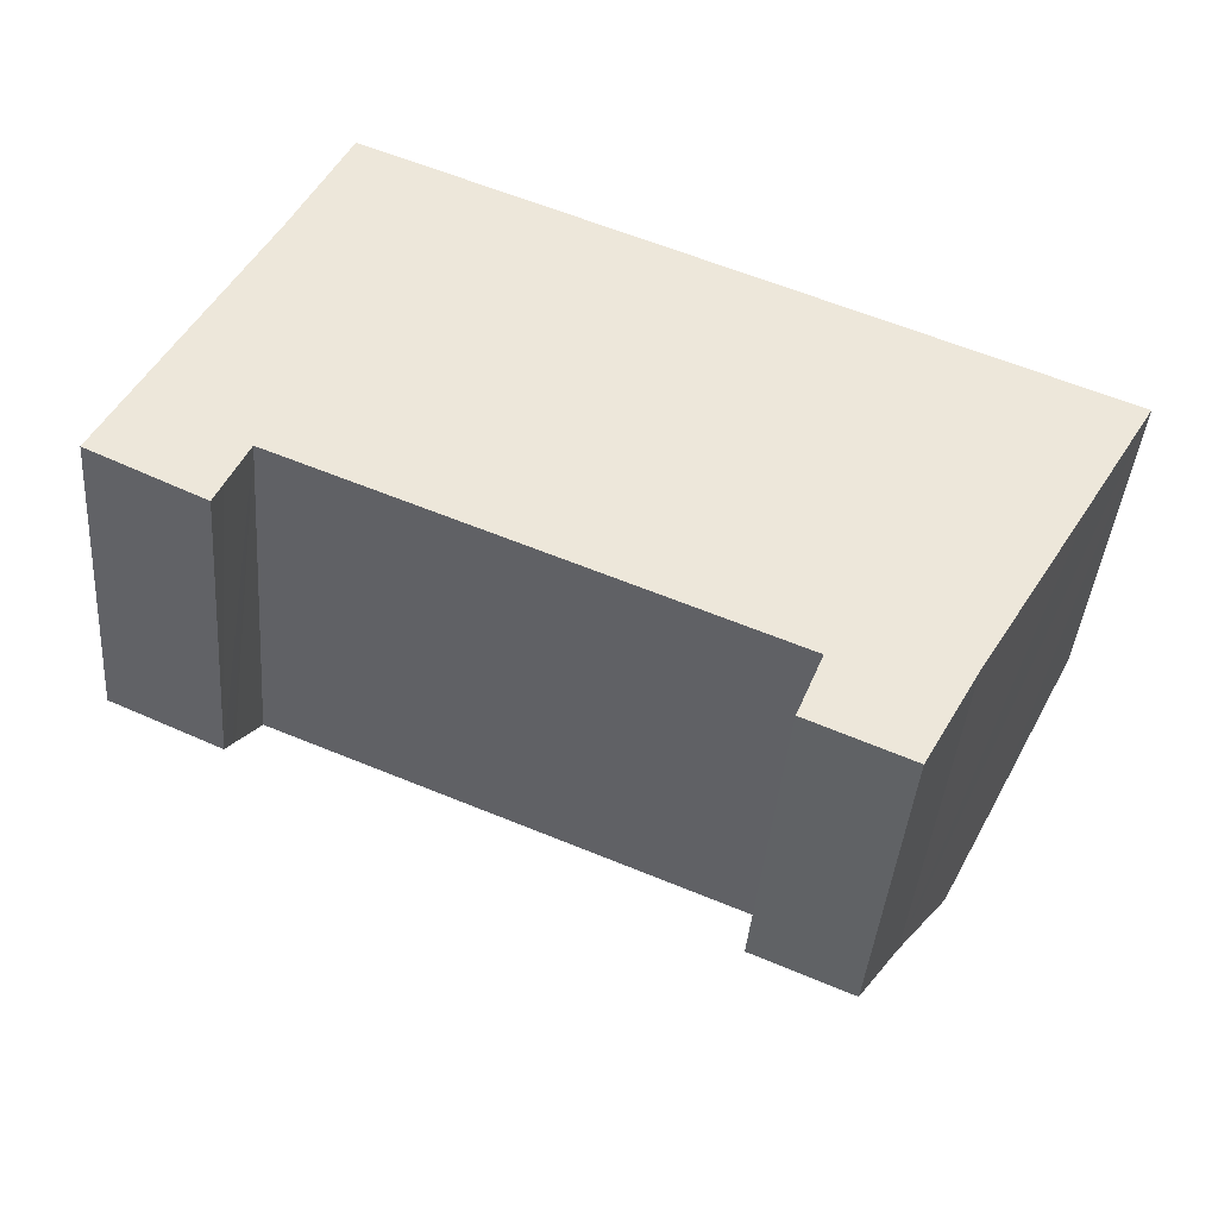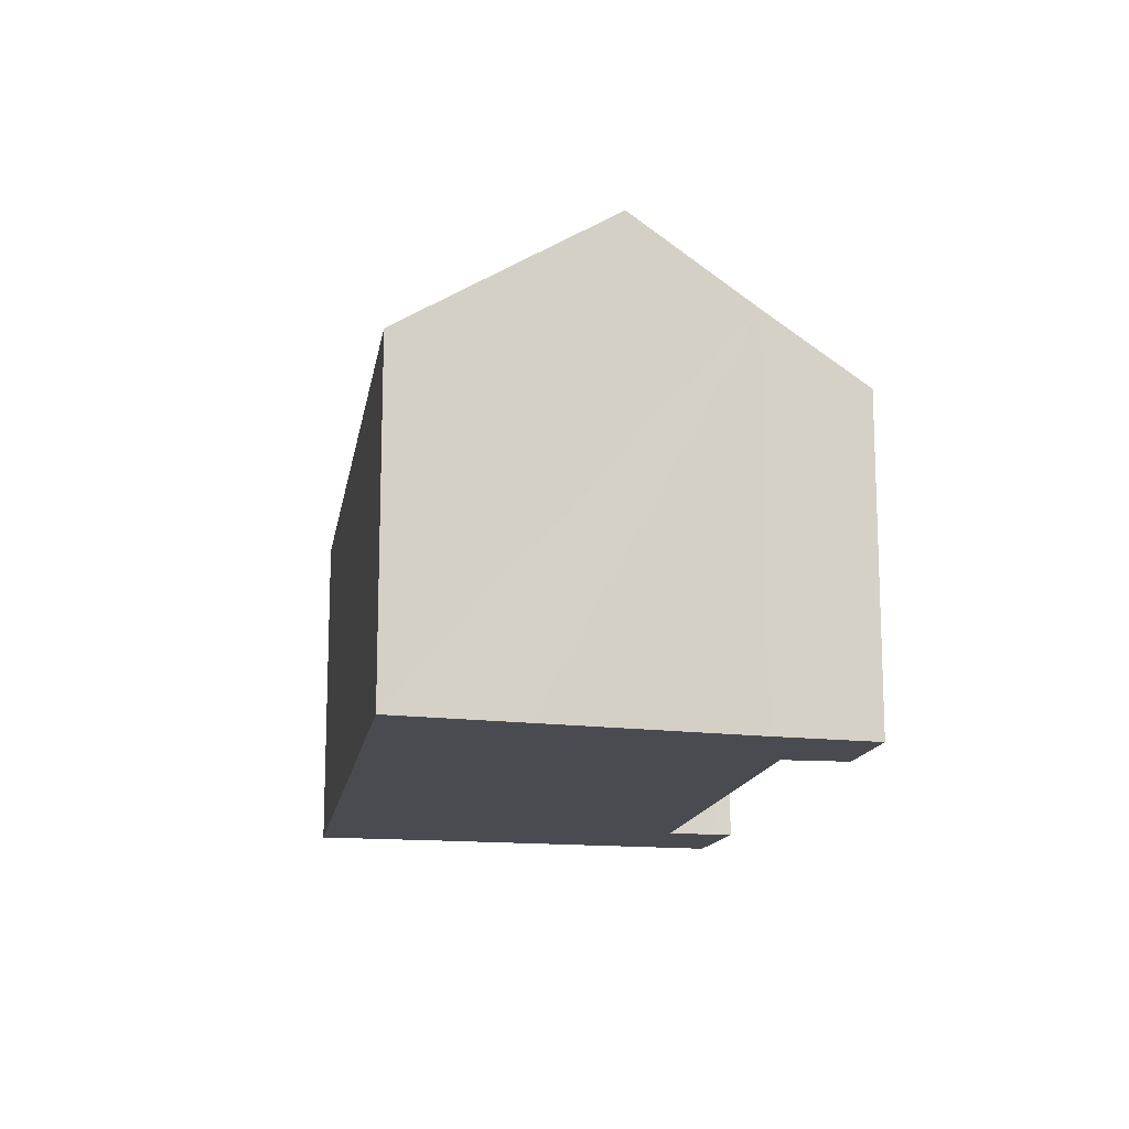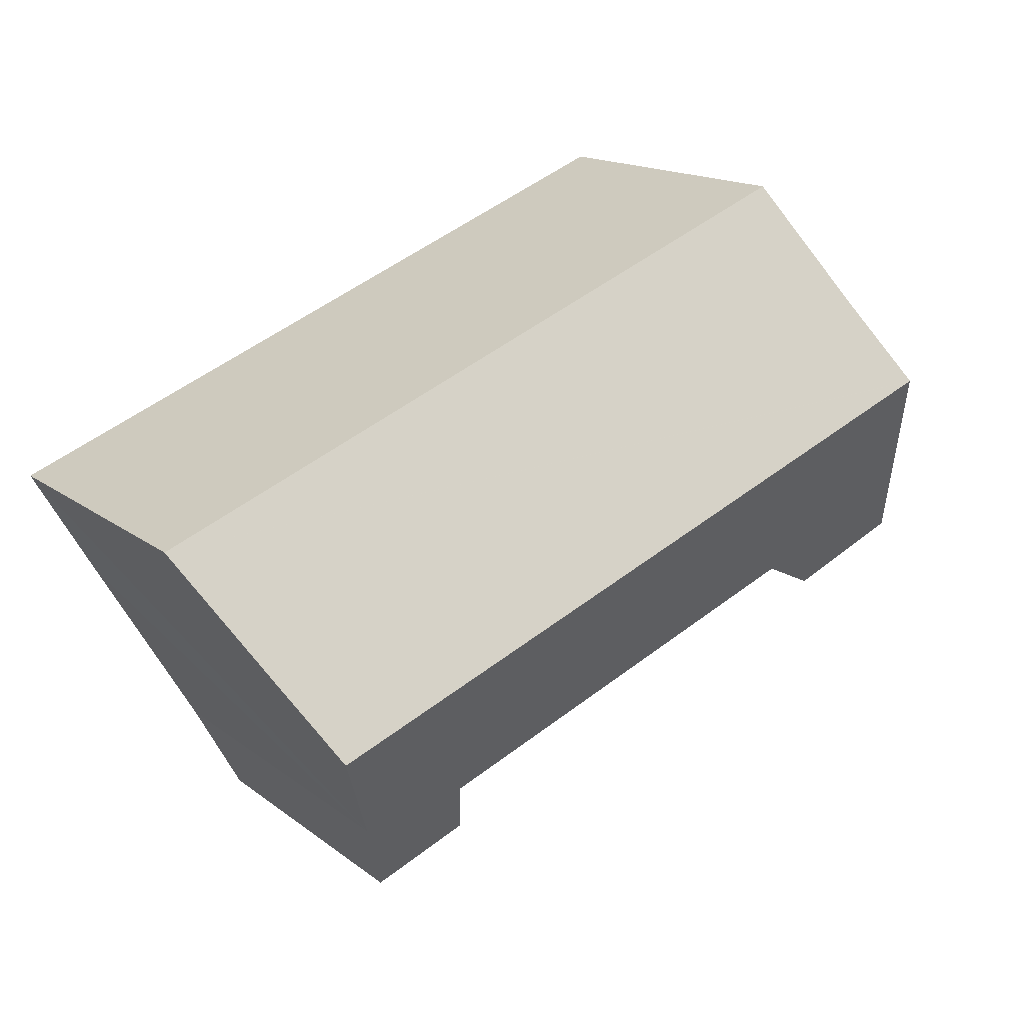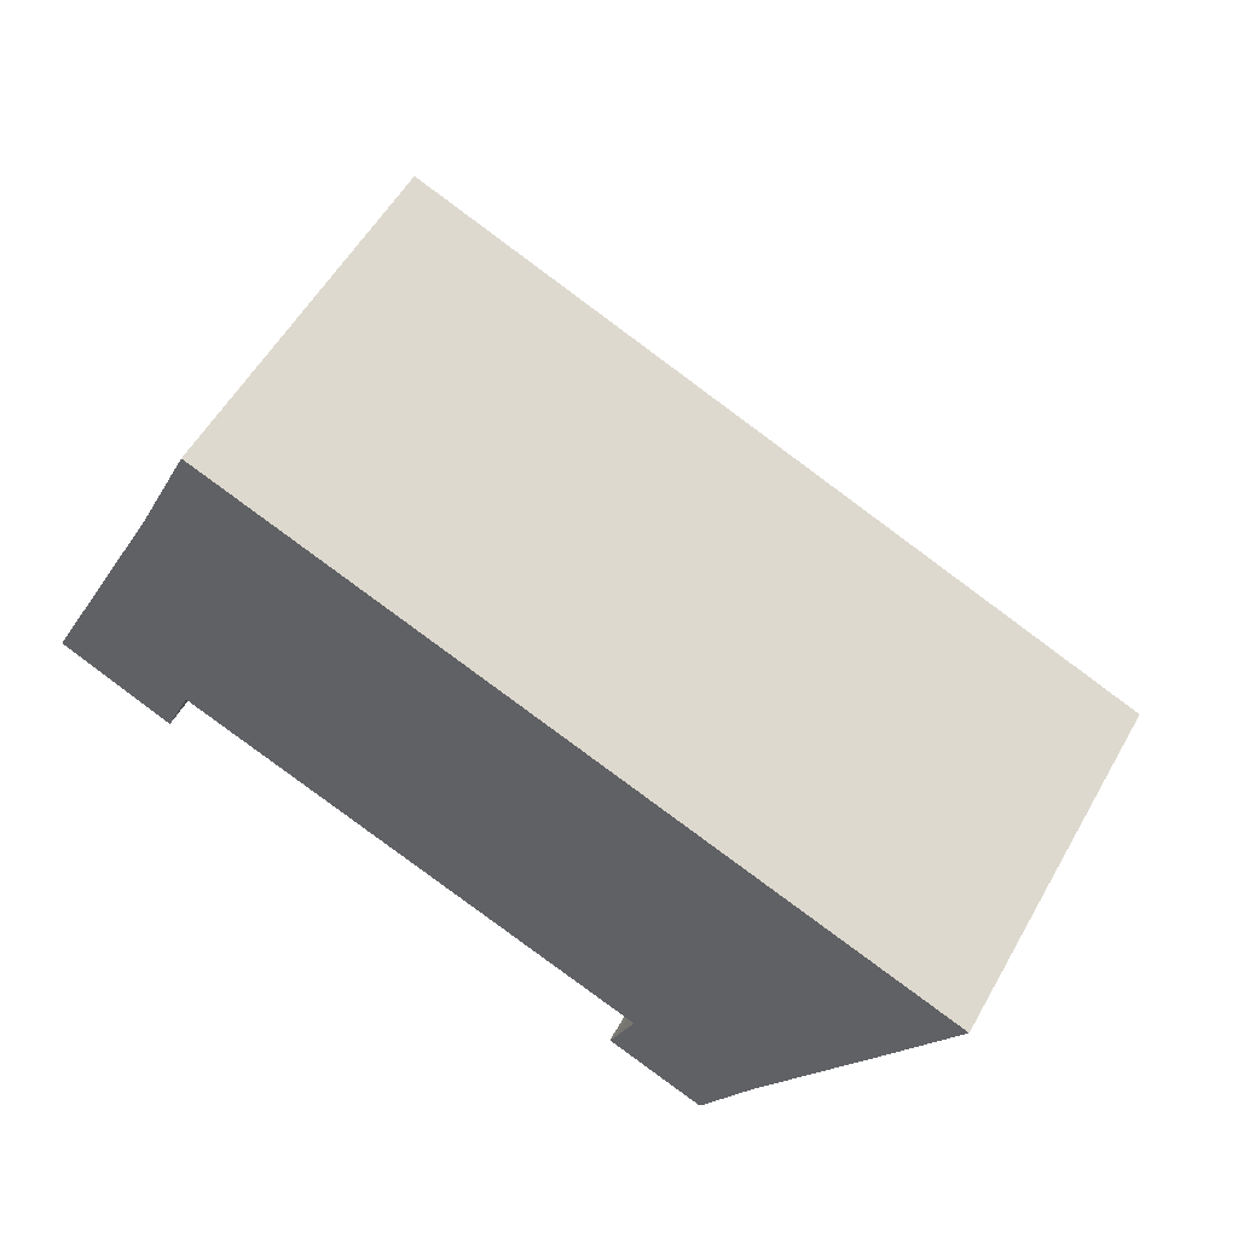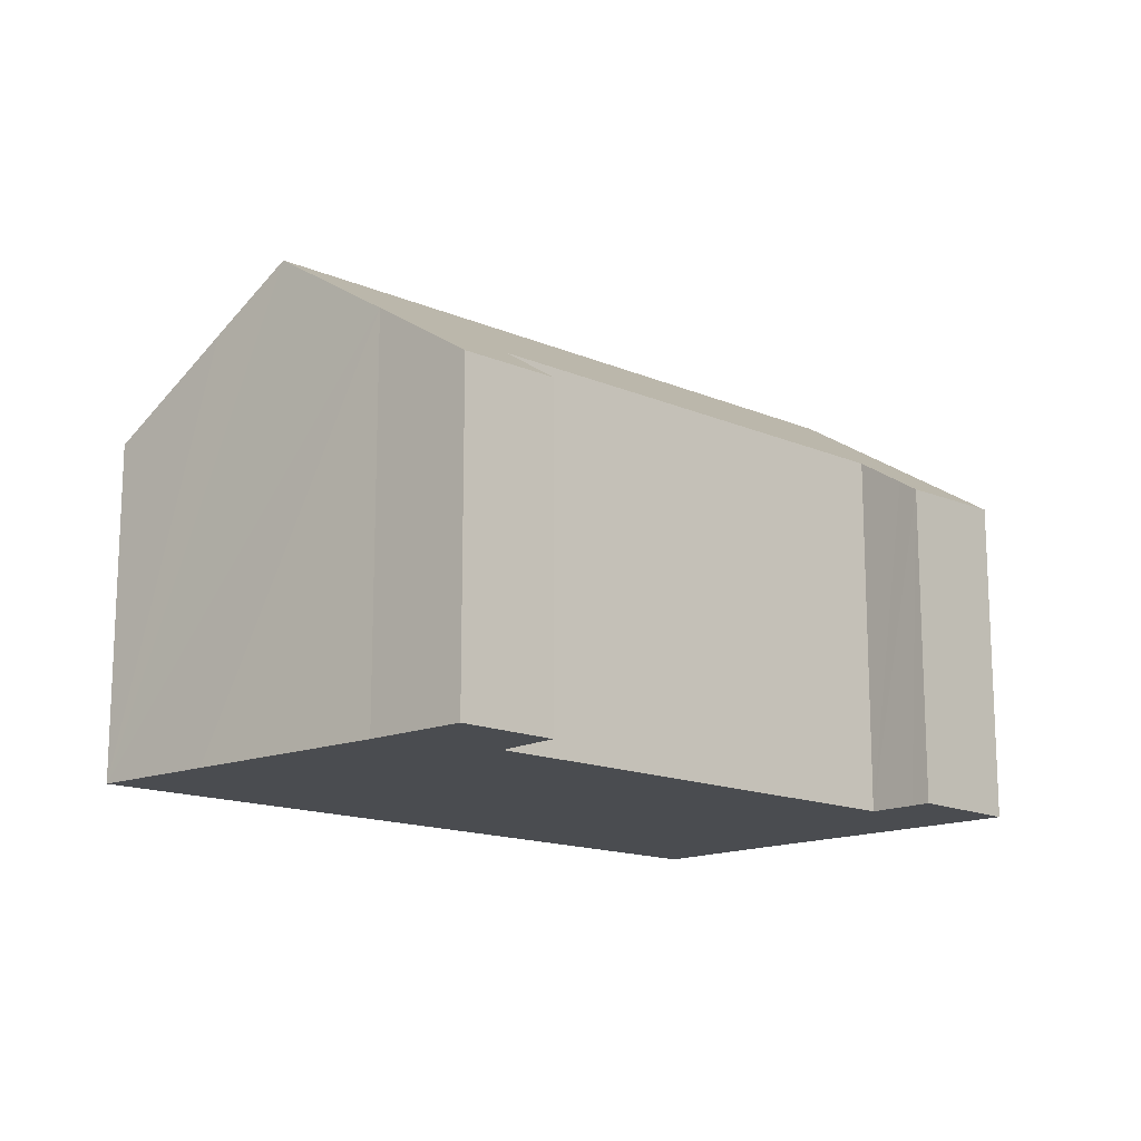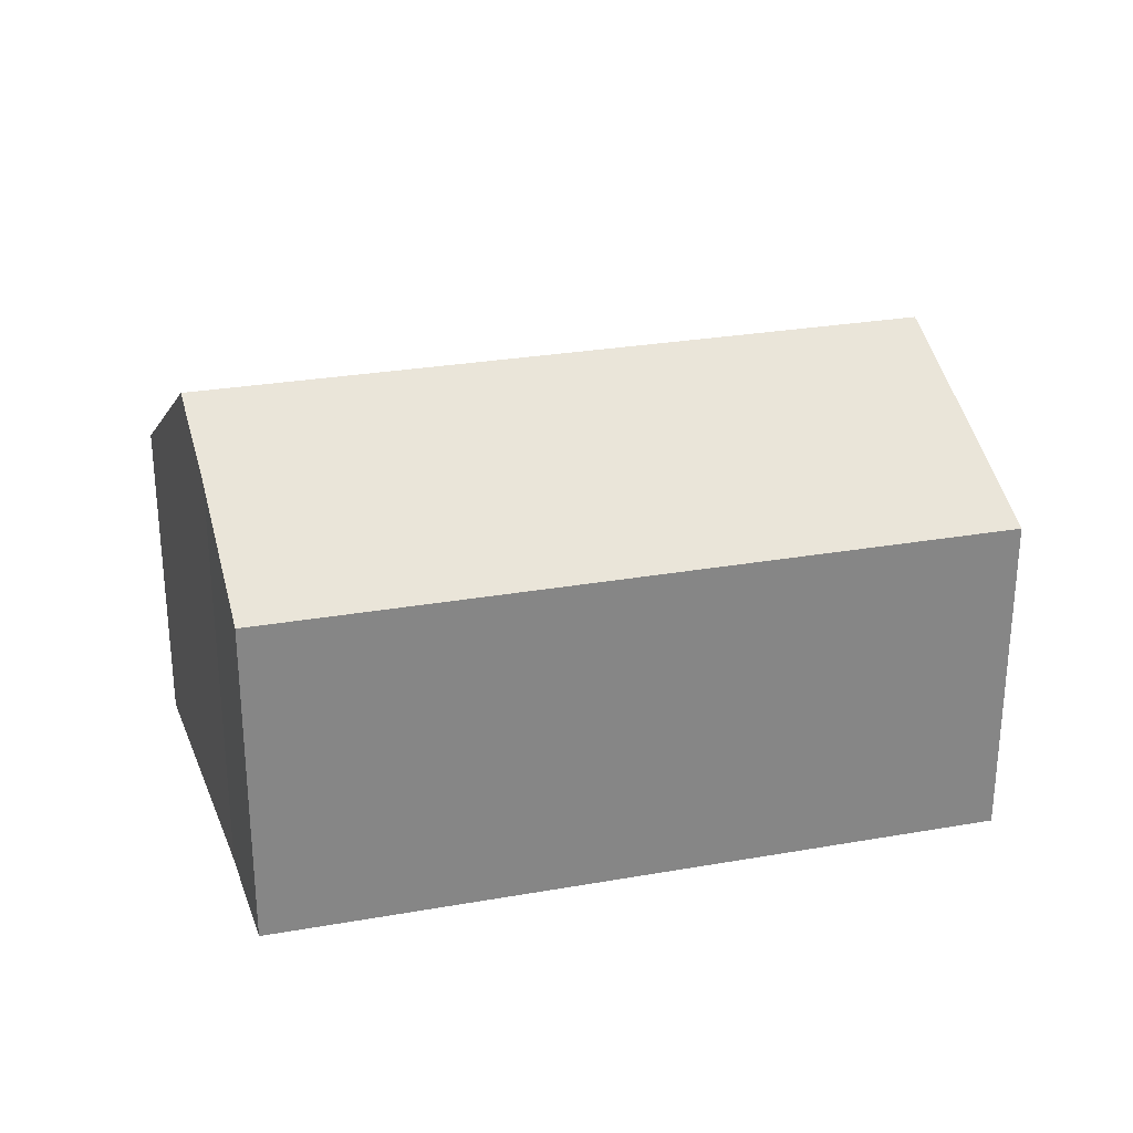
<metadata>
{"format":"obj","ext":"obj","renderer":"f3d","projection":"perspective","resolution":1024,"background":"white","views":[{"elev":-40.6,"azim":-4.5,"up":"+Z"},{"elev":-14.5,"azim":103.5,"up":"+Y"},{"elev":15.5,"azim":147.0,"up":"+Z"},{"elev":55.9,"azim":29.4,"up":"+Z"},{"elev":-15.1,"azim":160.2,"up":"+Y"},{"elev":28.0,"azim":7.6,"up":"+Y"}]}
</metadata>
<code>
v  0.156 13.01 0.311
v  4.269 12.64 -2.036
v  0 12.79 7.833e-16
v  3.689 17.96 7.36
v  3.989 18.37 7.957
v  4.026 18.37 7.942
v  4.584 13.14 -1.313
v  5.371 14.35 0.444
v  30.43 18.37 -3.024
v  4.505 13.01 -1.495
v  23.15 14.33 -6.974
v  27.89 15.27 -7.321
v  25.89 12.67 -10.97
v  26.16 13.01 -10.49
v  22.37 13.01 -8.914
v  22.17 12.7 -9.373
v  22.41 13.07 -8.831
v  8.288 13.07 15.3
v  5.5 16.26 10.97
v  7.66 13.07 15.56
v  34.74 13.07 4.314
v  32.16 16.26 -0.104
v  0 0 0
v  4.269 1.247e-16 -2.036
v  22.17 5.739e-16 -9.373
v  25.89 6.718e-16 -10.97
v  5.371 -2.719e-17 0.444
v  23.15 4.27e-16 -6.974
v  0.156 -1.904e-17 0.311
v  3.989 -4.872e-16 7.957
v  5.5 -6.719e-16 10.97
v  3.689 -4.507e-16 7.36
v  7.66 -9.529e-16 15.56
v  22.41 5.407e-16 -8.831
v  22.37 5.458e-16 -8.914
v  34.74 -2.642e-16 4.314
v  8.288 -9.369e-16 15.3
v  32.16 6.368e-18 -0.104
v  27.89 4.483e-16 -7.321
v  30.43 1.852e-16 -3.024
v  26.16 6.421e-16 -10.49
v  4.584 8.04e-17 -1.313
v  4.505 9.154e-17 -1.495
g defaultobject
f 1 2 3
f 2 1 4
f 2 4 5
f 2 5 6
f 2 6 7
f 7 6 8
f 8 6 9
f 2 7 10
f 8 9 11
f 11 9 12
f 11 12 13
f 13 12 14
f 15 13 16
f 13 15 17
f 13 17 11
f 18 19 20
f 19 18 21
f 19 21 5
f 5 21 6
f 6 21 9
f 9 21 22
f 2 23 3
f 23 2 24
f 13 25 16
f 25 13 26
f 11 27 8
f 27 11 28
f 23 1 3
f 1 23 4
f 4 23 5
f 5 23 19
f 19 23 29
f 19 29 30
f 19 30 31
f 30 29 32
f 31 20 19
f 20 31 33
f 15 34 17
f 34 15 16
f 34 16 25
f 34 25 35
f 28 17 34
f 33 18 20
f 18 33 21
f 21 33 36
f 36 33 37
f 36 22 21
f 22 36 9
f 9 36 12
f 12 36 38
f 12 38 39
f 39 38 40
f 39 14 12
f 14 39 13
f 13 39 26
f 26 39 41
f 27 7 8
f 7 27 10
f 10 27 2
f 2 27 42
f 2 42 24
f 24 42 43
f 28 11 17
f 41 25 26
f 25 41 39
f 25 39 40
f 25 40 35
f 35 40 34
f 34 40 28
f 28 40 38
f 28 38 27
f 27 38 36
f 27 36 37
f 27 37 23
f 23 37 29
f 29 37 32
f 32 37 30
f 30 37 31
f 31 37 33
f 43 23 24
f 23 43 42
f 23 42 27

</code>
